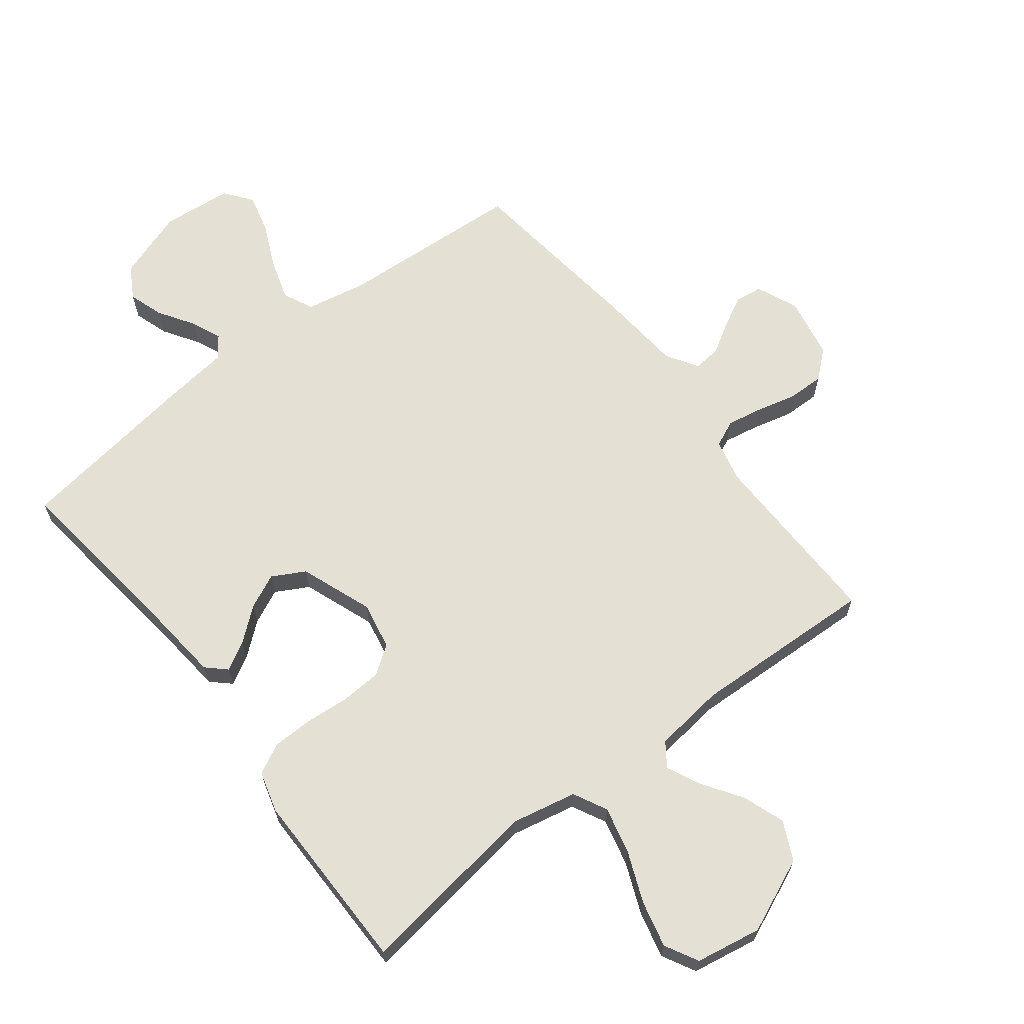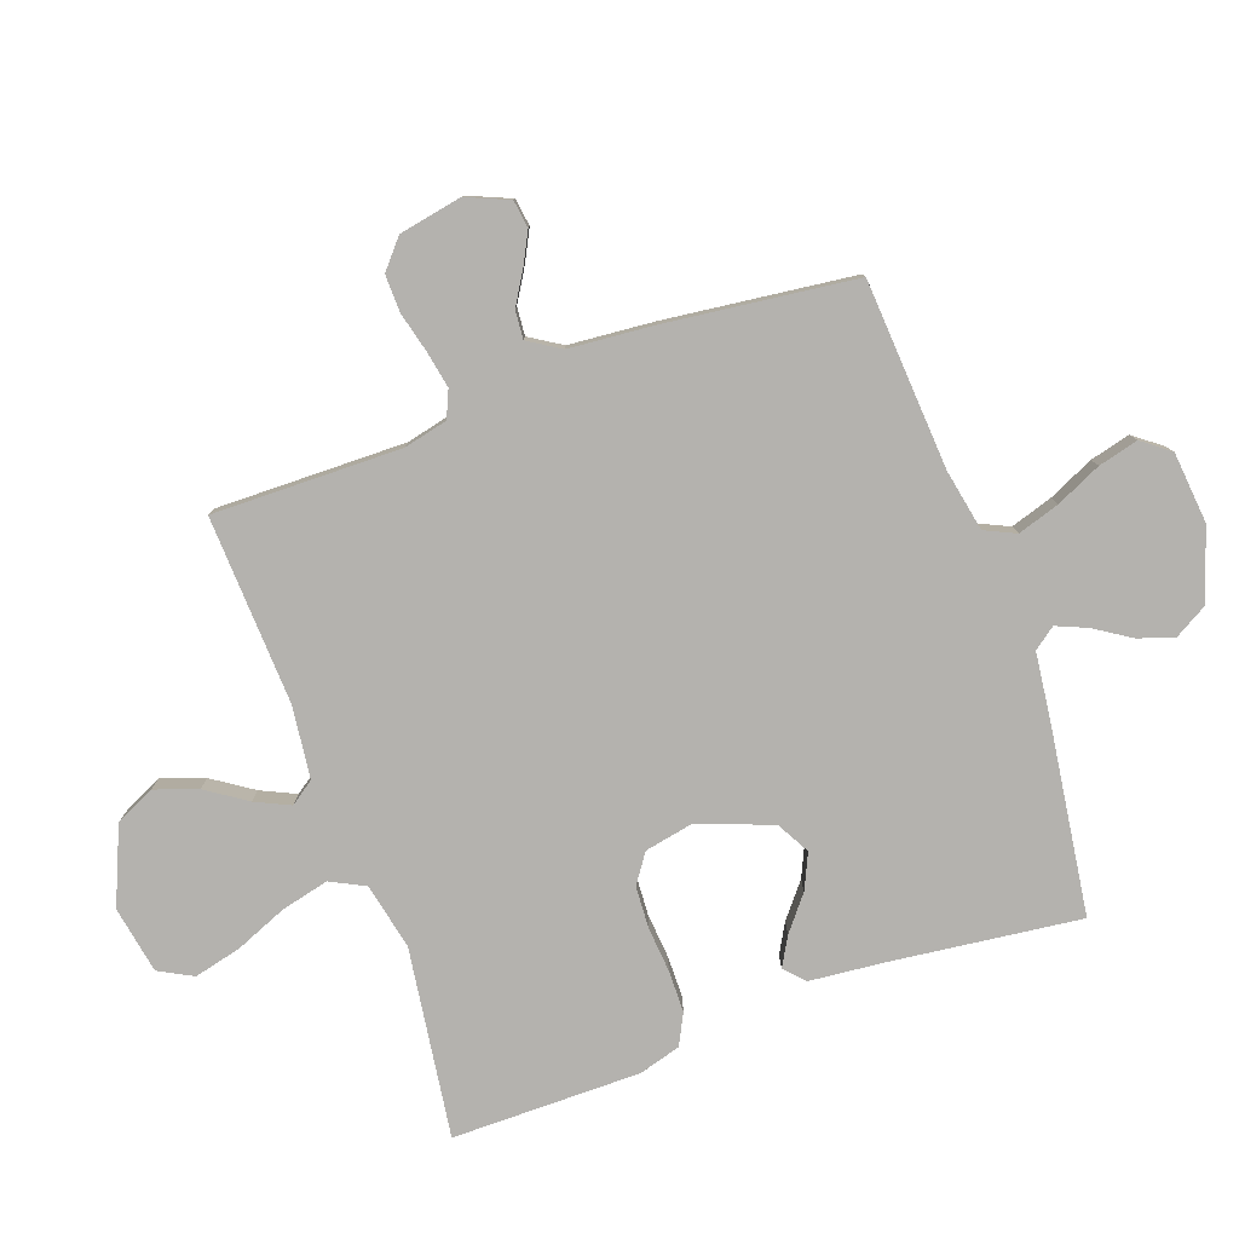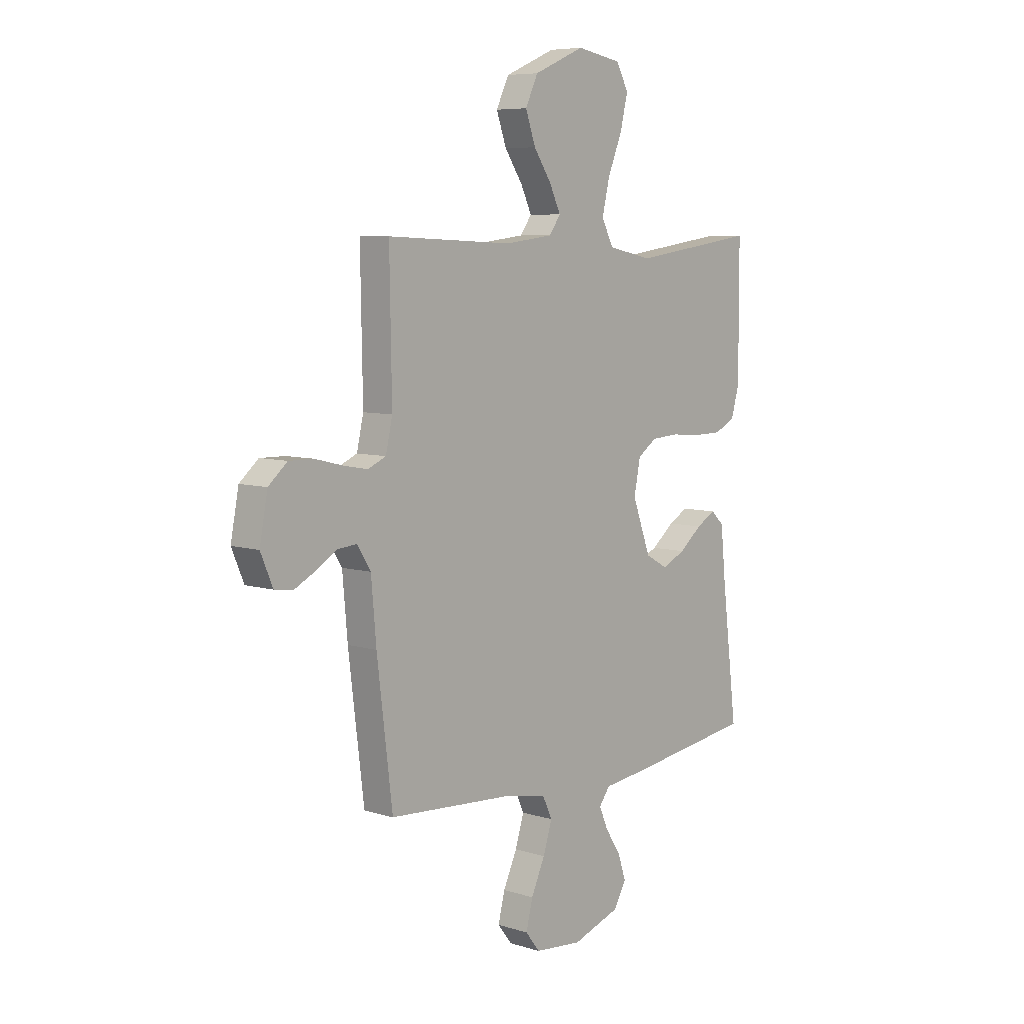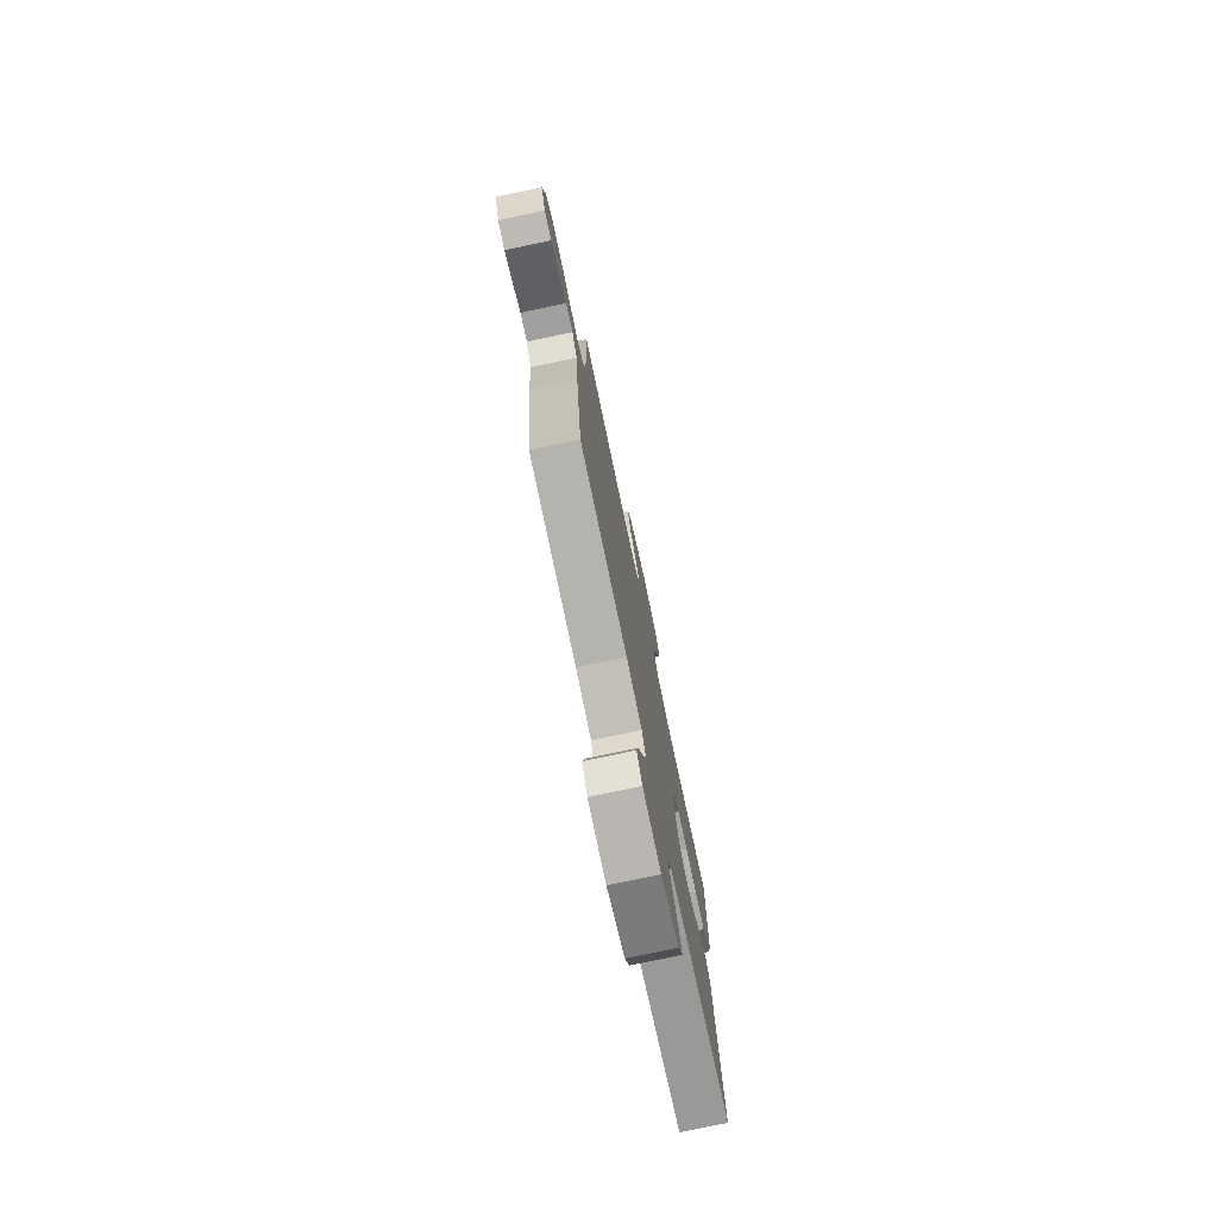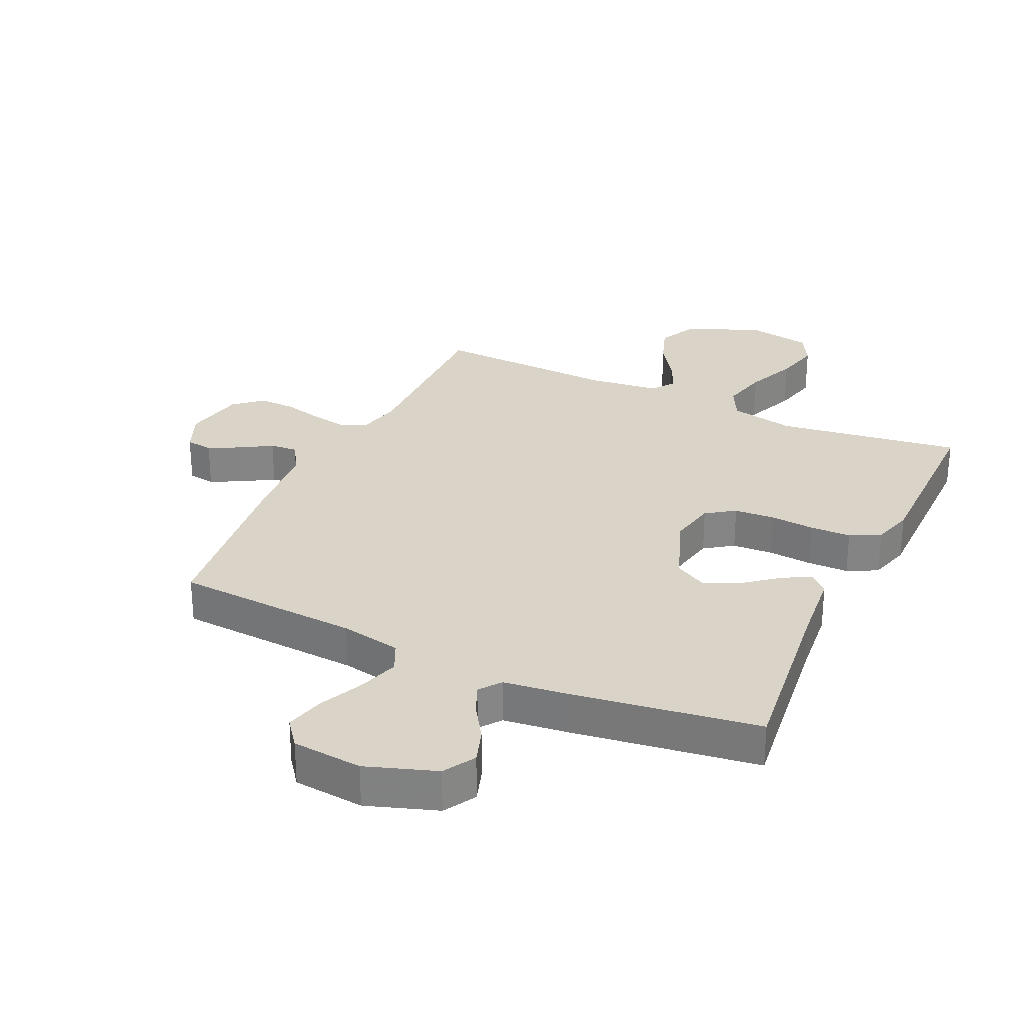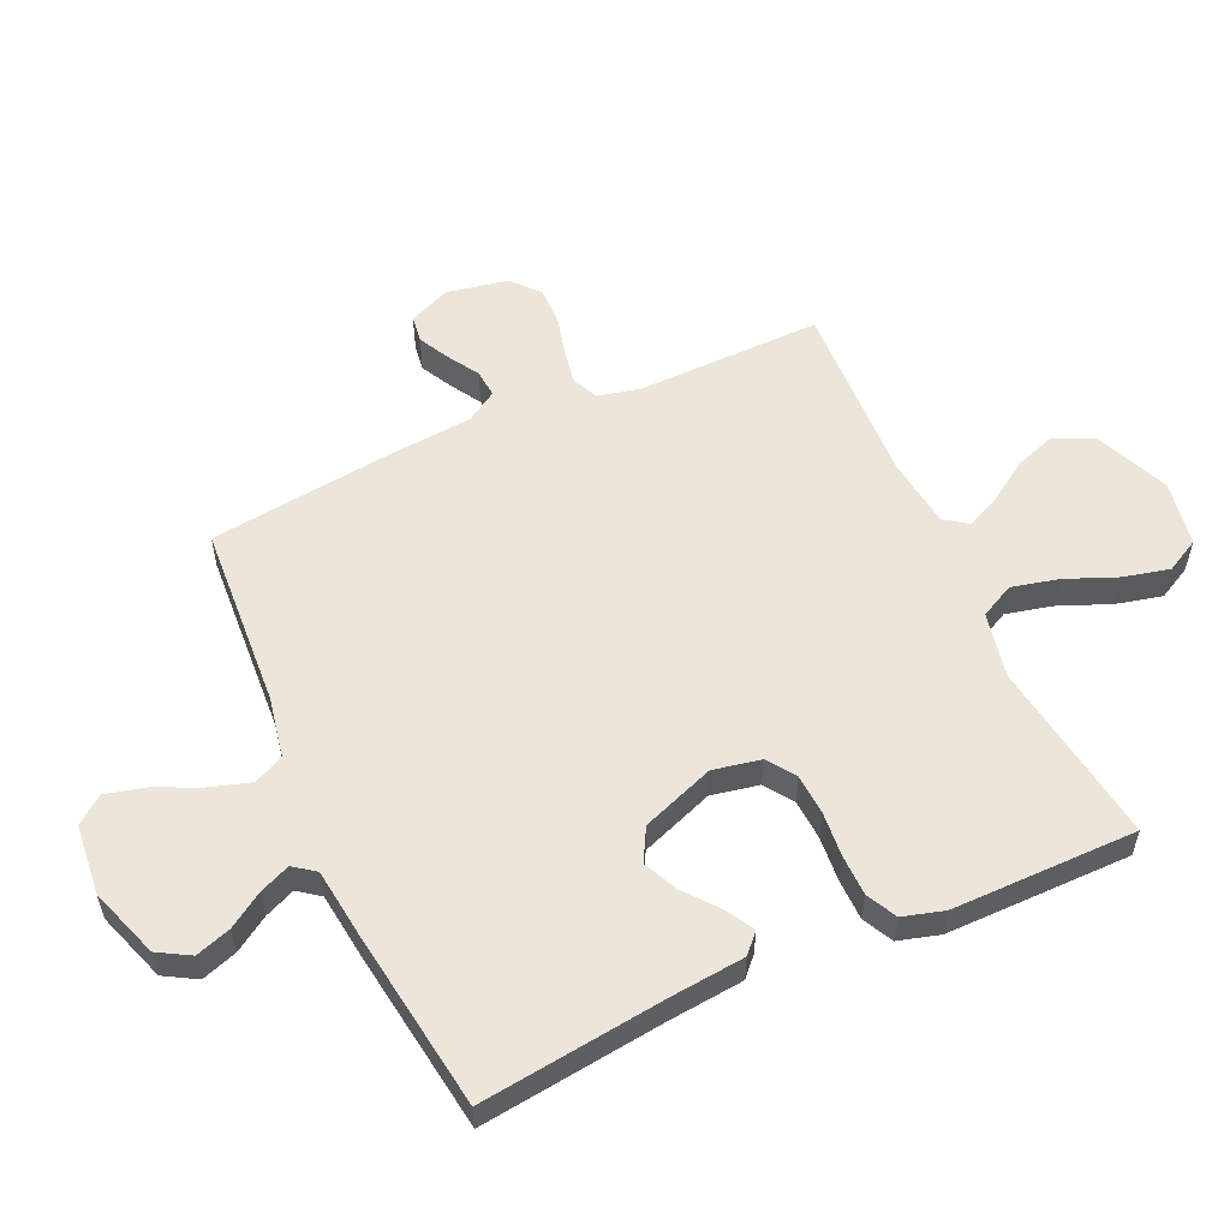
<metadata>
{"format":"obj","ext":"obj","renderer":"f3d","projection":"perspective","resolution":1024,"background":"white","views":[{"elev":65.6,"azim":-37.7,"up":"+Y"},{"elev":-79.8,"azim":109.9,"up":"+Y"},{"elev":7.1,"azim":131.6,"up":"+Z"},{"elev":-76.6,"azim":101.9,"up":"+Z"},{"elev":28.8,"azim":-155.0,"up":"+Y"},{"elev":55.7,"azim":-114.4,"up":"+Y"}]}
</metadata>
<code>
v 0.5 0.07 -0.5
v 0.2 0.07 -0.519
v 0.101 0.07 -0.538
v 0.078 0.07 -0.587
v 0.099 0.07 -0.654
v 0.132 0.07 -0.726
v 0.148 0.07 -0.79
v 0.114 0.07 -0.834
v 0 0.07 -0.845
v -0.114 0.07 -0.806
v -0.144 0.07 -0.754
v -0.125 0.07 -0.697
v -0.088 0.07 -0.64
v -0.067 0.07 -0.591
v -0.093 0.07 -0.556
v -0.2 0.07 -0.543
v -0.5 0.07 -0.5
v -0.463 0.07 -0.2
v -0.451 0.07 -0.08
v -0.42 0.07 -0.051
v -0.374 0.07 -0.077
v -0.32 0.07 -0.121
v -0.264 0.07 -0.147
v -0.211 0.07 -0.118
v -0.167 0.07 0
v -0.182 0.07 0.077
v -0.228 0.07 0.109
v -0.294 0.07 0.113
v -0.366 0.07 0.107
v -0.433 0.07 0.108
v -0.482 0.07 0.133
v -0.501 0.07 0.2
v -0.5 0.07 0.5
v -0.2 0.07 0.457
v -0.094 0.07 0.479
v -0.066 0.07 0.534
v -0.084 0.07 0.61
v -0.118 0.07 0.693
v -0.136 0.07 0.768
v -0.107 0.07 0.822
v 0 0.07 0.841
v 0.121 0.07 0.789
v 0.151 0.07 0.726
v 0.127 0.07 0.658
v 0.084 0.07 0.594
v 0.058 0.07 0.539
v 0.085 0.07 0.501
v 0.2 0.07 0.487
v 0.5 0.07 0.5
v 0.495 0.07 0.2
v 0.511 0.07 0.13
v 0.554 0.07 0.111
v 0.613 0.07 0.122
v 0.677 0.07 0.138
v 0.736 0.07 0.139
v 0.781 0.07 0.1
v 0.8 0.07 0
v 0.771 0.07 -0.068
v 0.727 0.07 -0.074
v 0.677 0.07 -0.048
v 0.626 0.07 -0.017
v 0.581 0.07 -0.013
v 0.549 0.07 -0.064
v 0.537 0.07 -0.2
v 0.5 0 -0.5
v 0.2 0 -0.519
v 0.101 0 -0.538
v 0.078 0 -0.587
v 0.099 0 -0.654
v 0.132 0 -0.726
v 0.148 0 -0.79
v 0.114 0 -0.834
v 0 0 -0.845
v -0.114 0 -0.806
v -0.144 0 -0.754
v -0.125 0 -0.697
v -0.088 0 -0.64
v -0.067 0 -0.591
v -0.093 0 -0.556
v -0.2 0 -0.543
v -0.5 0 -0.5
v -0.463 0 -0.2
v -0.451 0 -0.08
v -0.42 0 -0.051
v -0.374 0 -0.077
v -0.32 0 -0.121
v -0.264 0 -0.147
v -0.211 0 -0.118
v -0.167 0 0
v -0.182 0 0.077
v -0.228 0 0.109
v -0.294 0 0.113
v -0.366 0 0.107
v -0.433 0 0.108
v -0.482 0 0.133
v -0.501 0 0.2
v -0.5 0 0.5
v -0.2 0 0.457
v -0.094 0 0.479
v -0.066 0 0.534
v -0.084 0 0.61
v -0.118 0 0.693
v -0.136 0 0.768
v -0.107 0 0.822
v 0 0 0.841
v 0.121 0 0.789
v 0.151 0 0.726
v 0.127 0 0.658
v 0.084 0 0.594
v 0.058 0 0.539
v 0.085 0 0.501
v 0.2 0 0.487
v 0.5 0 0.5
v 0.495 0 0.2
v 0.511 0 0.13
v 0.554 0 0.111
v 0.613 0 0.122
v 0.677 0 0.138
v 0.736 0 0.139
v 0.781 0 0.1
v 0.8 0 0
v 0.771 0 -0.068
v 0.727 0 -0.074
v 0.677 0 -0.048
v 0.626 0 -0.017
v 0.581 0 -0.013
v 0.549 0 -0.064
v 0.537 0 -0.2
f 63 64 1 2
f 62 63 2 3
f 59 60 61
f 58 59 61
f 57 58 61
f 56 57 61
f 55 56 61
f 54 55 61
f 53 54 61
f 52 53 61 62
f 51 52 62 3
f 48 49 50
f 50 51 3
f 48 50 3
f 47 48 3
f 43 44 45
f 42 43 45
f 41 42 45
f 40 41 45
f 39 40 45
f 38 39 45
f 37 38 45
f 36 37 45 46
f 47 3 4
f 46 47 4
f 36 46 4
f 35 36 4
f 32 33 34
f 31 32 34
f 30 31 34
f 29 30 34
f 28 29 34
f 27 28 34 35
f 20 21 22
f 19 20 22
f 18 19 22
f 18 22 23
f 17 18 23
f 16 17 23
f 15 16 23
f 14 15 23 24
f 11 12 13
f 10 11 13
f 9 10 13
f 8 9 13
f 7 8 13
f 6 7 13
f 5 6 13
f 4 5 13 14
f 26 27 35
f 25 26 35 4
f 4 14 24 25
f 66 65 128 127
f 67 66 127 126
f 125 124 123
f 125 123 122
f 125 122 121
f 125 121 120
f 125 120 119
f 125 119 118
f 125 118 117
f 126 125 117 116
f 67 126 116 115
f 114 113 112
f 67 115 114
f 67 114 112
f 67 112 111
f 109 108 107
f 109 107 106
f 109 106 105
f 109 105 104
f 109 104 103
f 109 103 102
f 109 102 101
f 110 109 101 100
f 68 67 111
f 68 111 110
f 68 110 100
f 68 100 99
f 98 97 96
f 98 96 95
f 98 95 94
f 98 94 93
f 98 93 92
f 99 98 92 91
f 86 85 84
f 86 84 83
f 86 83 82
f 87 86 82
f 87 82 81
f 87 81 80
f 87 80 79
f 88 87 79 78
f 77 76 75
f 77 75 74
f 77 74 73
f 77 73 72
f 77 72 71
f 77 71 70
f 77 70 69
f 78 77 69 68
f 99 91 90
f 68 99 90 89
f 89 88 78 68
f 1 65 66 2
f 2 66 67 3
f 3 67 68 4
f 4 68 69 5
f 5 69 70 6
f 6 70 71 7
f 7 71 72 8
f 8 72 73 9
f 9 73 74 10
f 10 74 75 11
f 11 75 76 12
f 12 76 77 13
f 13 77 78 14
f 14 78 79 15
f 15 79 80 16
f 16 80 81 17
f 17 81 82 18
f 18 82 83 19
f 19 83 84 20
f 20 84 85 21
f 21 85 86 22
f 22 86 87 23
f 23 87 88 24
f 24 88 89 25
f 25 89 90 26
f 26 90 91 27
f 27 91 92 28
f 28 92 93 29
f 29 93 94 30
f 30 94 95 31
f 31 95 96 32
f 32 96 97 33
f 33 97 98 34
f 34 98 99 35
f 35 99 100 36
f 36 100 101 37
f 37 101 102 38
f 38 102 103 39
f 39 103 104 40
f 40 104 105 41
f 41 105 106 42
f 42 106 107 43
f 43 107 108 44
f 44 108 109 45
f 45 109 110 46
f 46 110 111 47
f 47 111 112 48
f 48 112 113 49
f 49 113 114 50
f 50 114 115 51
f 51 115 116 52
f 52 116 117 53
f 53 117 118 54
f 54 118 119 55
f 55 119 120 56
f 56 120 121 57
f 57 121 122 58
f 58 122 123 59
f 59 123 124 60
f 60 124 125 61
f 61 125 126 62
f 62 126 127 63
f 63 127 128 64
f 64 128 65 1

</code>
